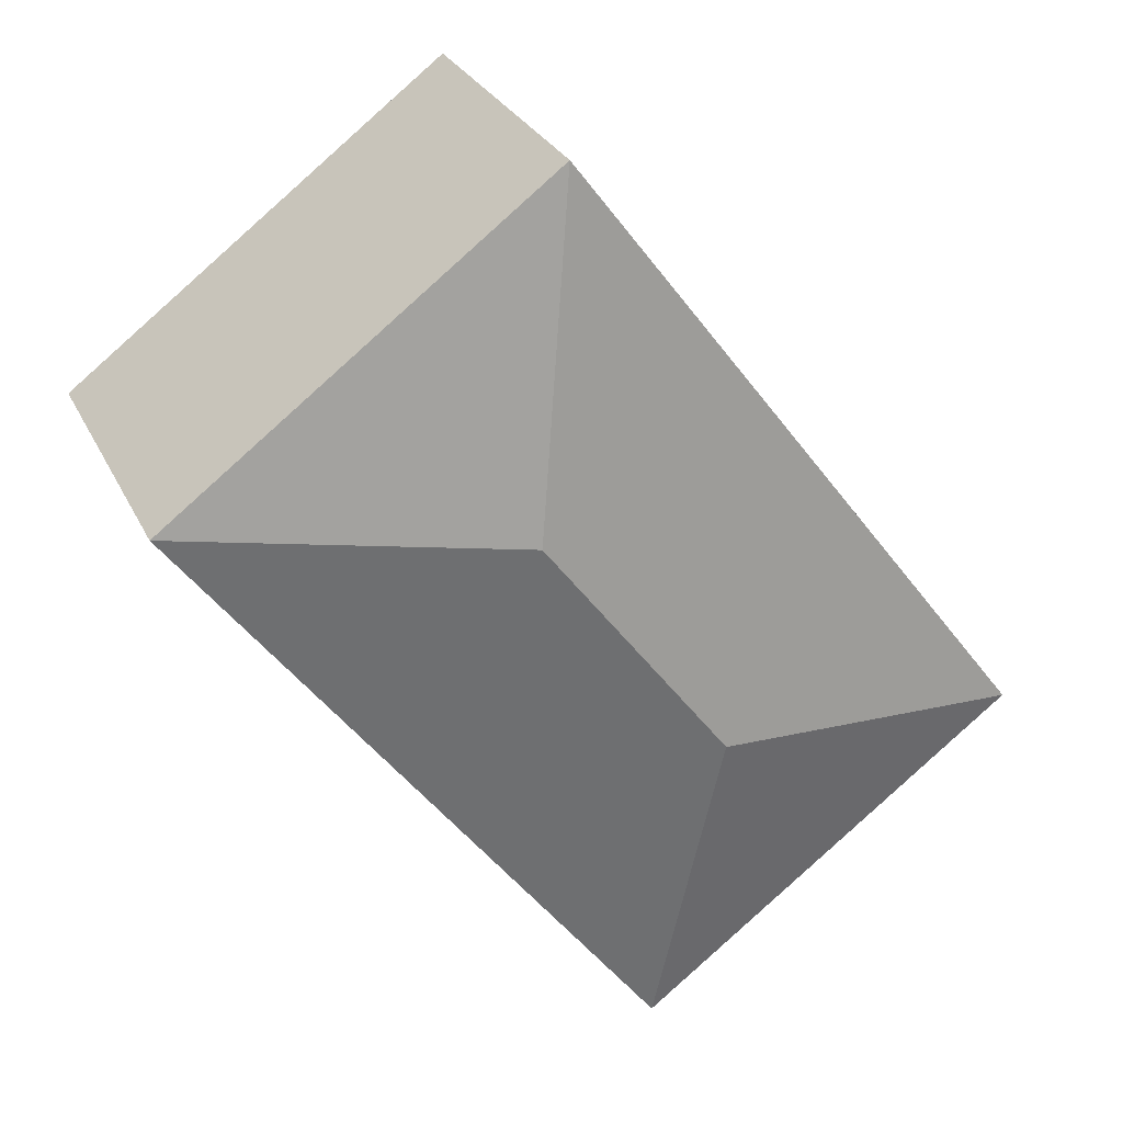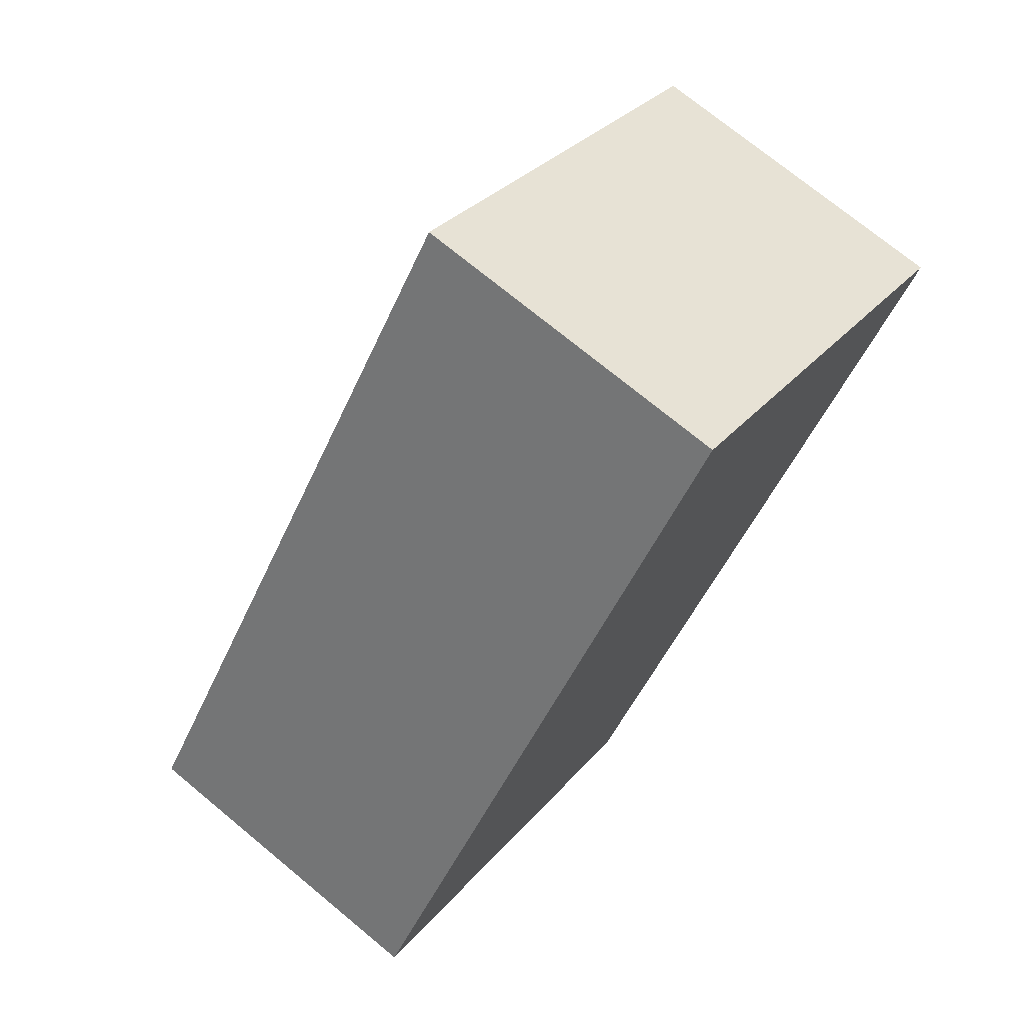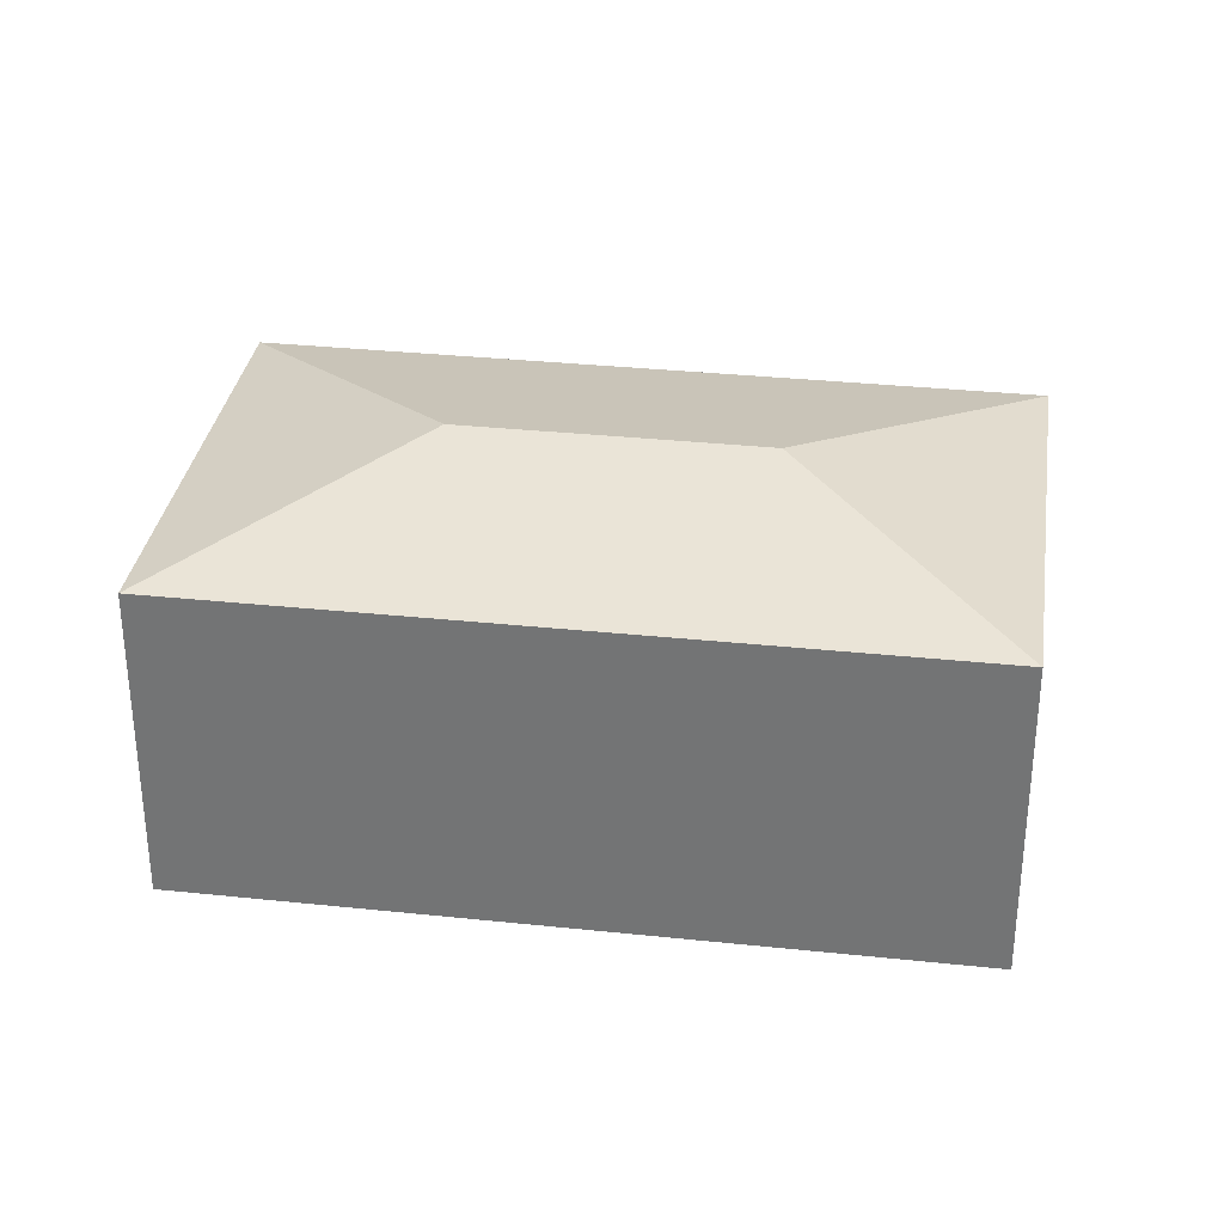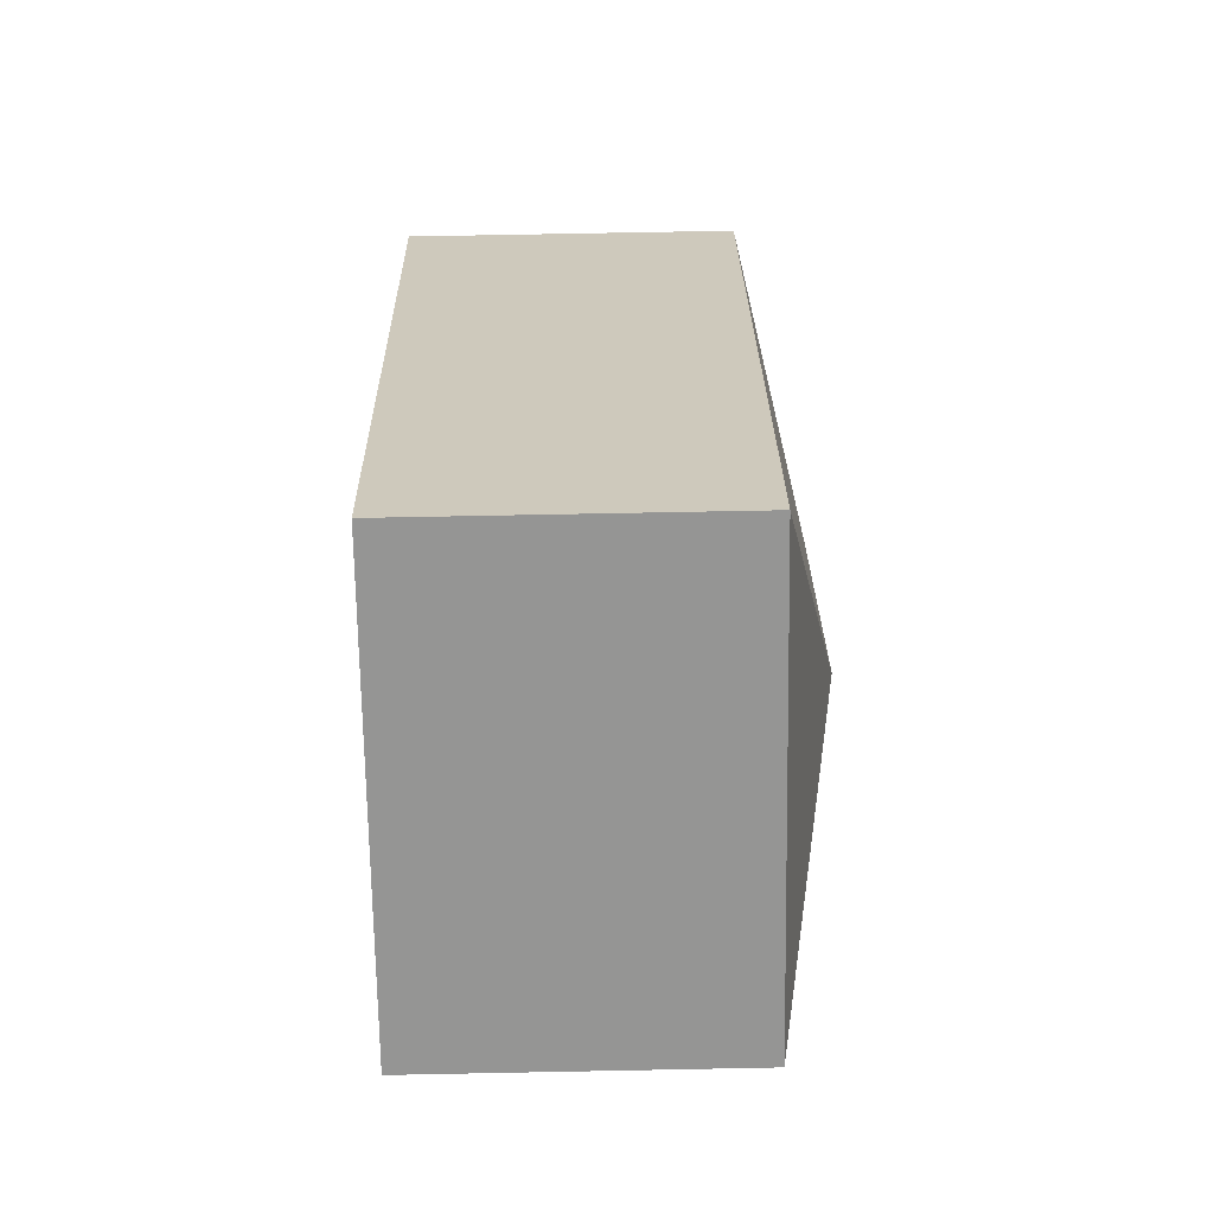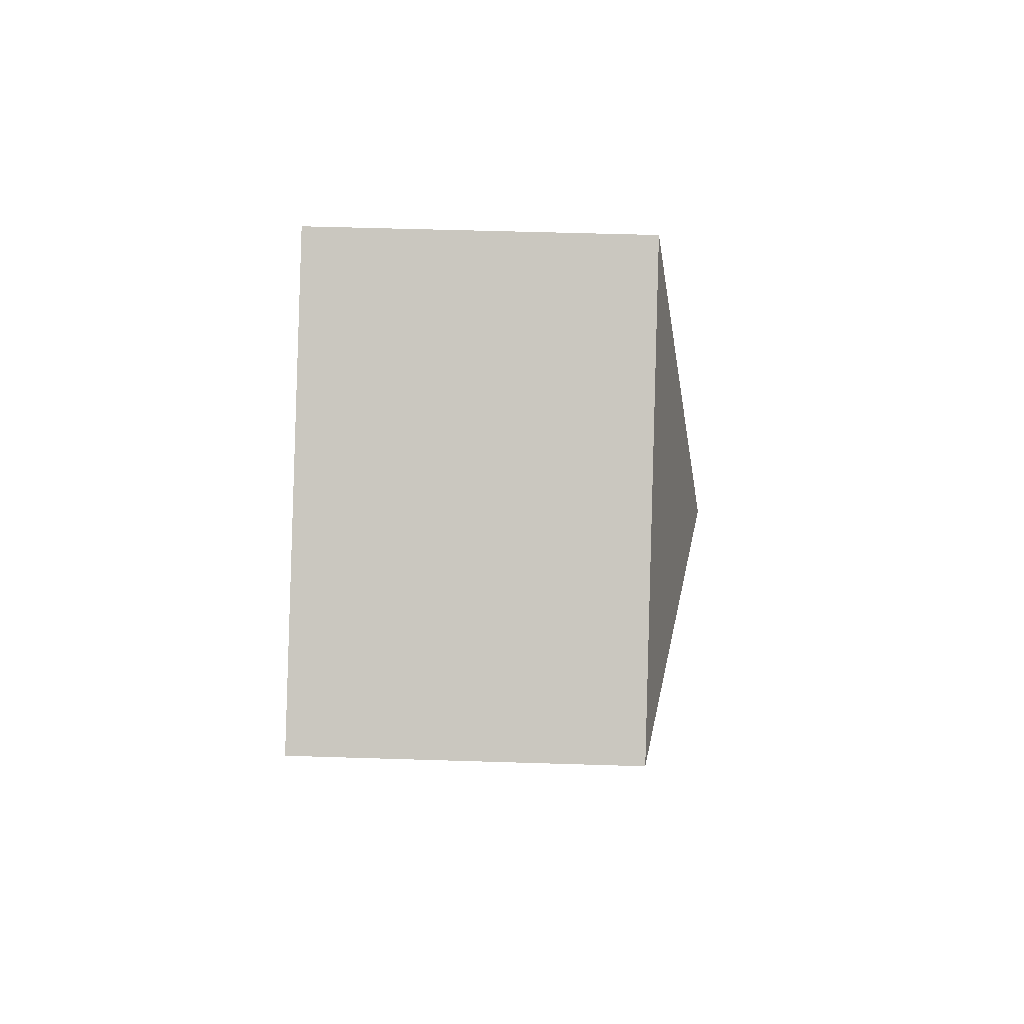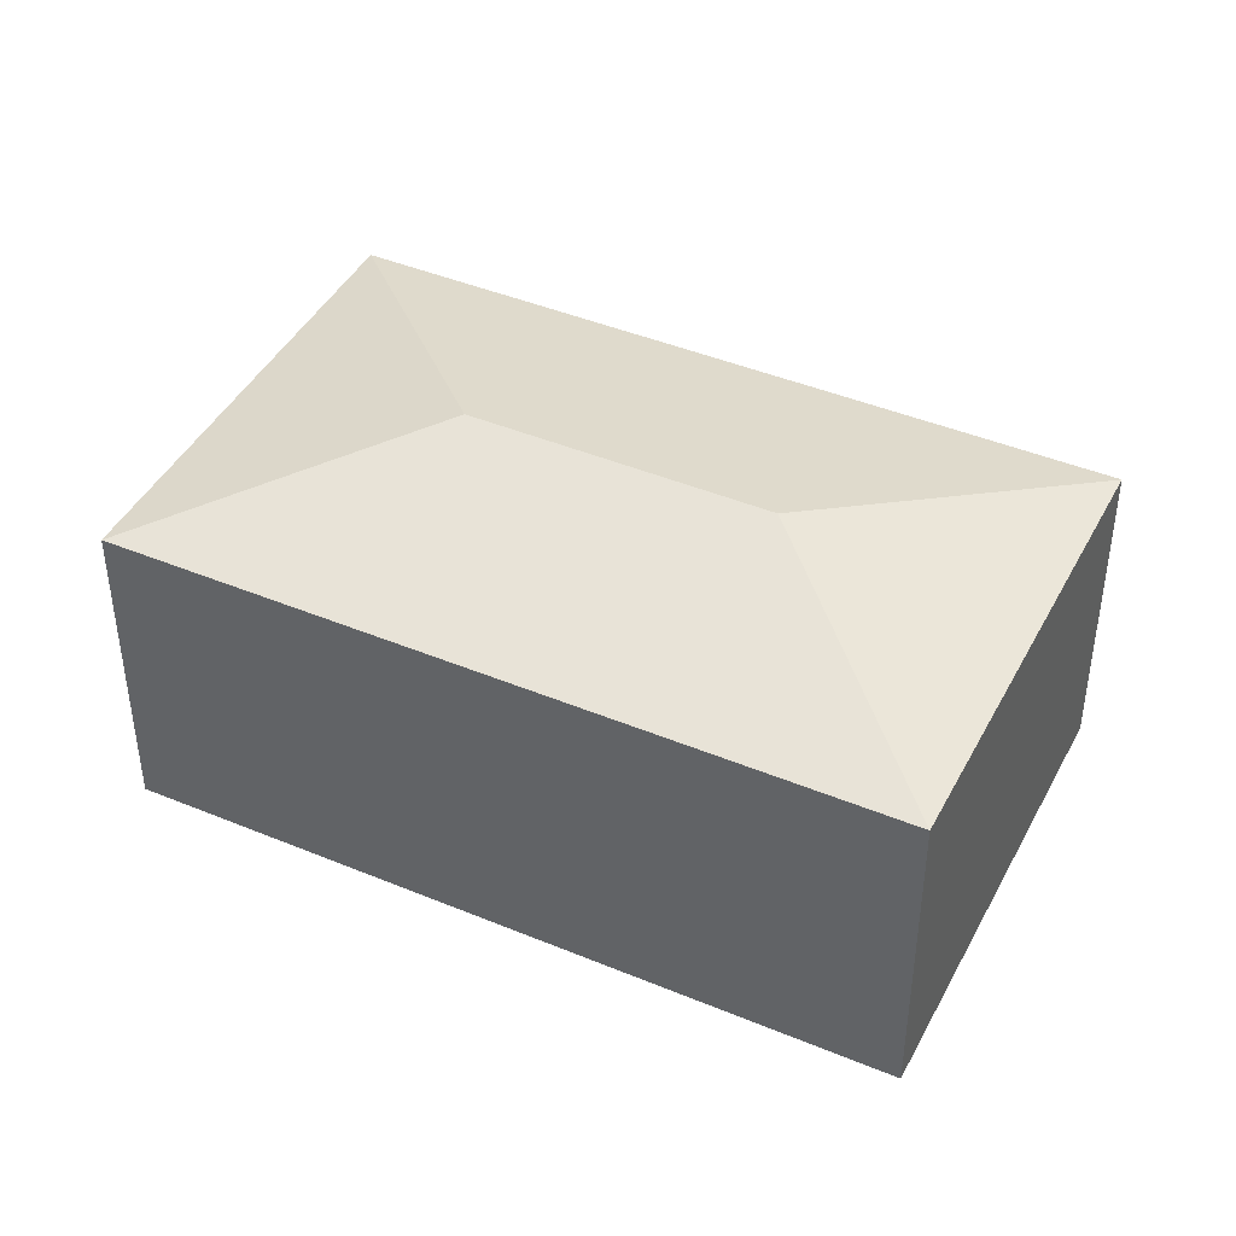
<metadata>
{"format":"obj","ext":"obj","renderer":"f3d","projection":"perspective","resolution":1024,"background":"white","views":[{"elev":28.1,"azim":158.4,"up":"+Z"},{"elev":72.8,"azim":-50.4,"up":"+Z"},{"elev":32.7,"azim":135.3,"up":"+Y"},{"elev":75.7,"azim":88.9,"up":"+Z"},{"elev":50.9,"azim":92.0,"up":"+Z"},{"elev":43.4,"azim":153.1,"up":"+Y"}]}
</metadata>
<code>
v  2.948 3.329 0.416
v  3.364 2.847 -2.532
v  0 2.847 1.743e-16
v  7.531 2.847 3.006
v  4.583 3.329 2.59
v  4.167 2.847 5.538
v  3.364 1.55e-16 -2.532
v  0 0 0
v  4.167 -3.391e-16 5.538
v  7.531 -1.841e-16 3.006
g defaultobject
f 1 2 3
f 1 4 2
f 4 1 5
f 5 3 6
f 3 5 1
f 5 6 4
f 7 3 2
f 3 7 8
f 8 6 3
f 6 8 9
f 9 4 6
f 4 9 10
f 10 2 4
f 2 10 7
f 10 8 7
f 8 10 9

</code>
